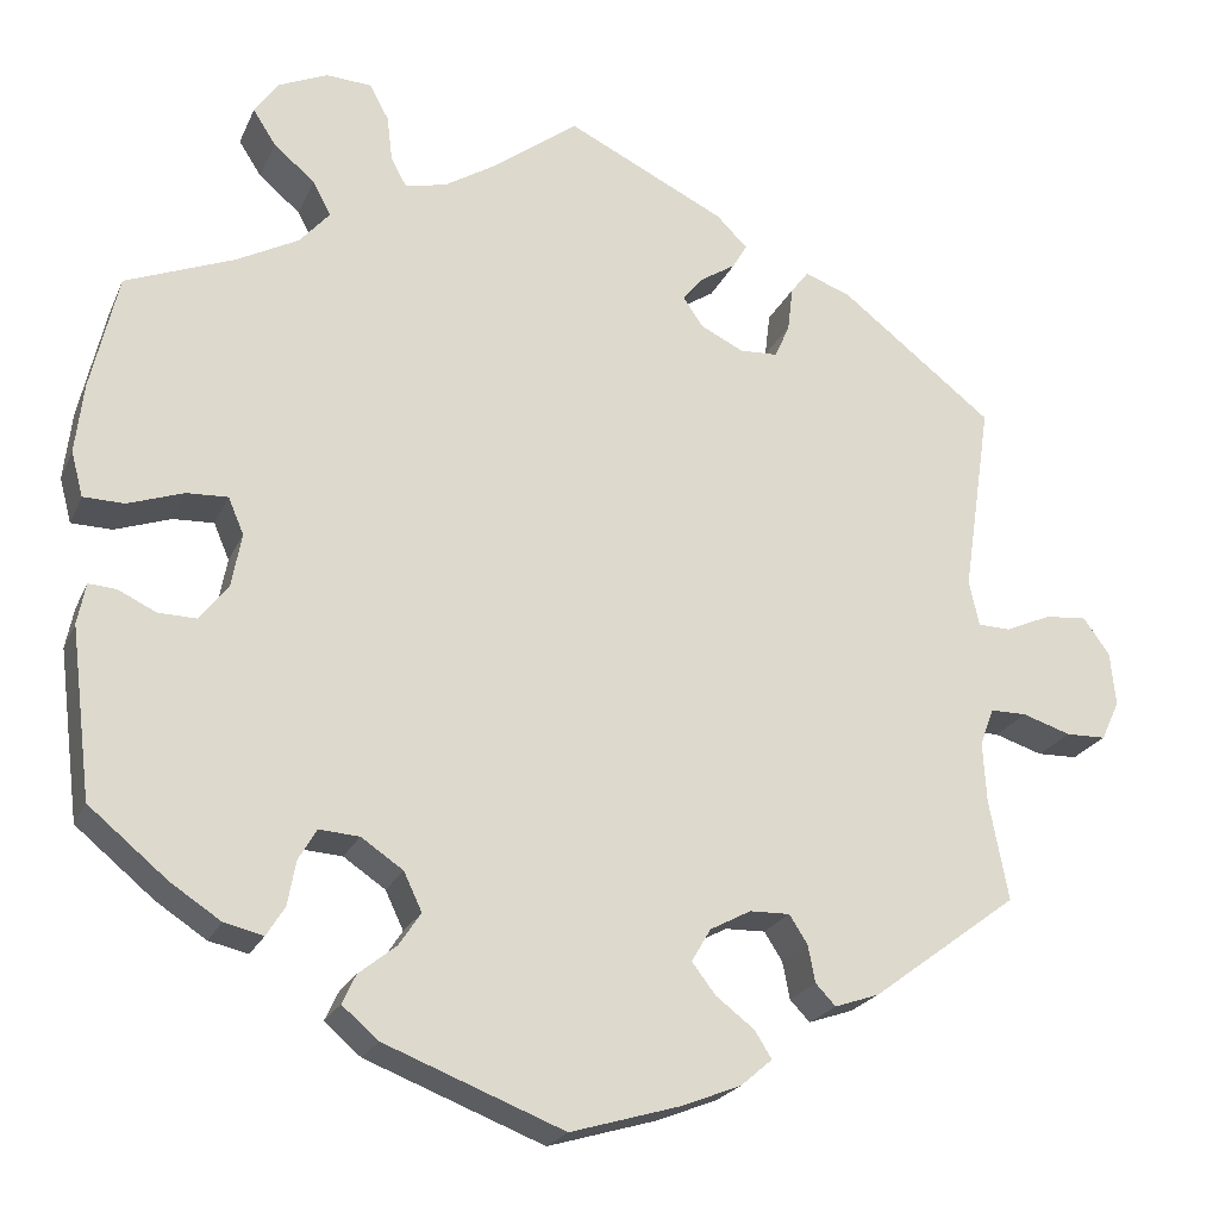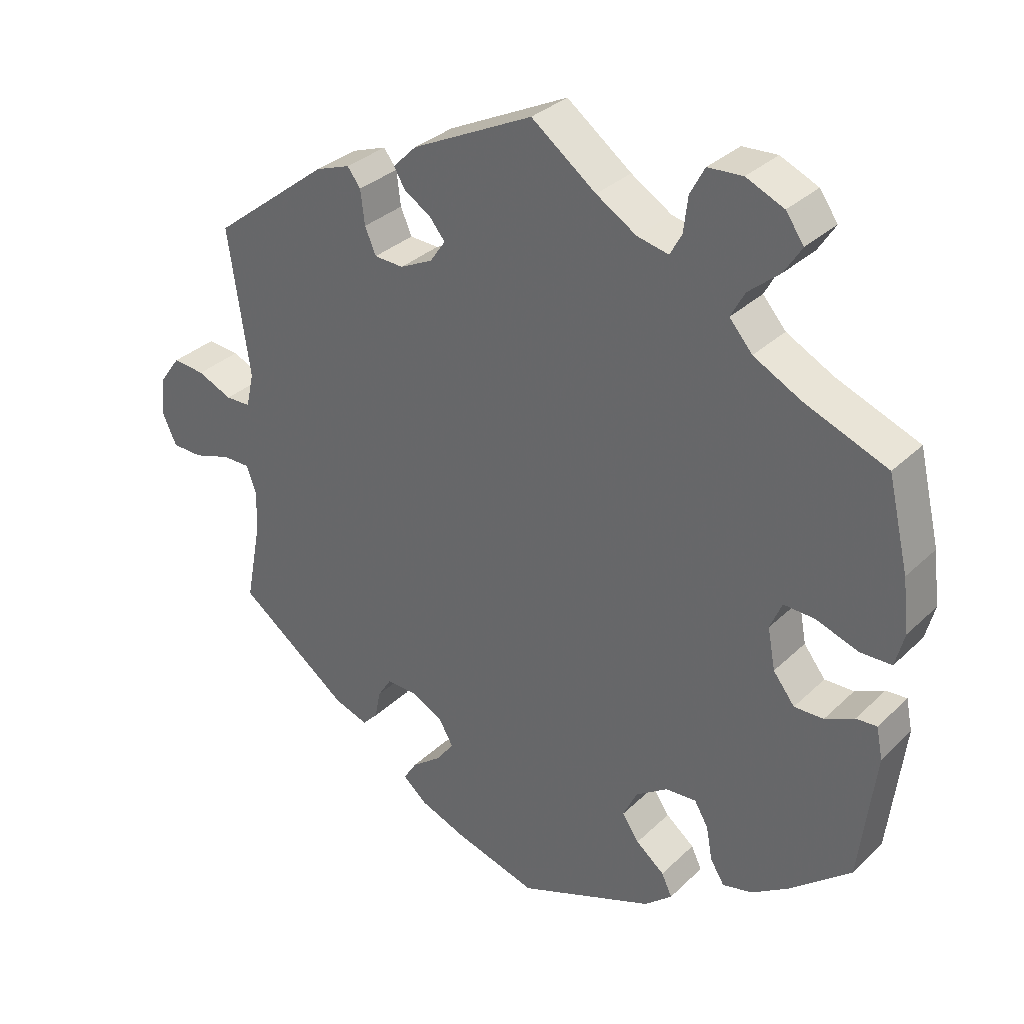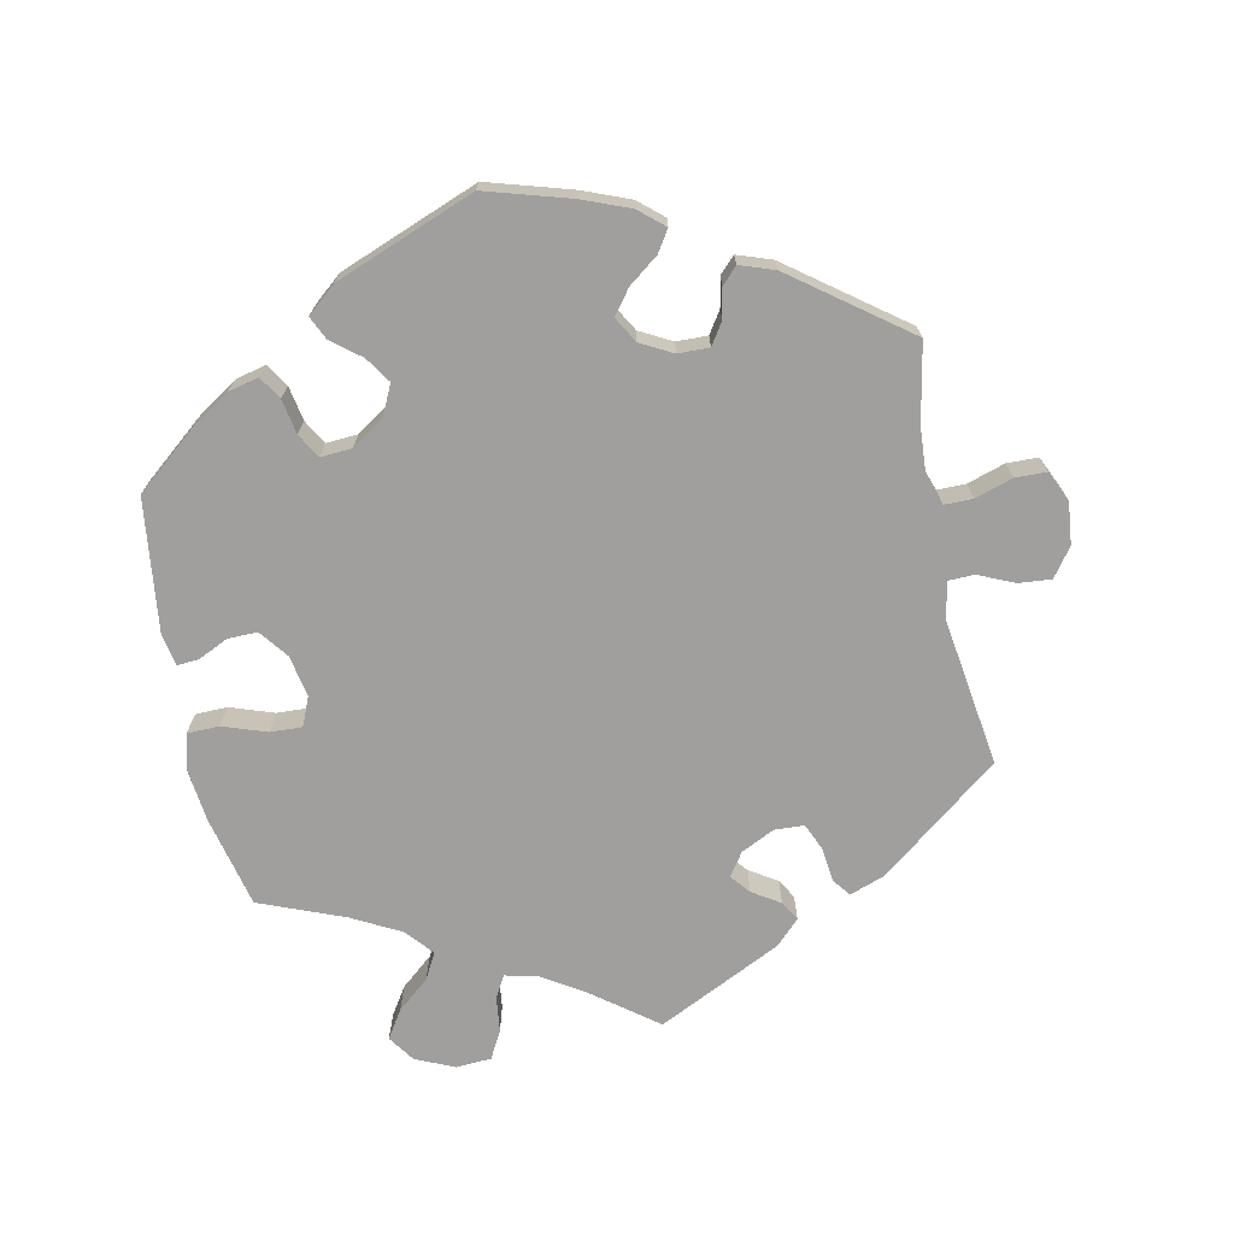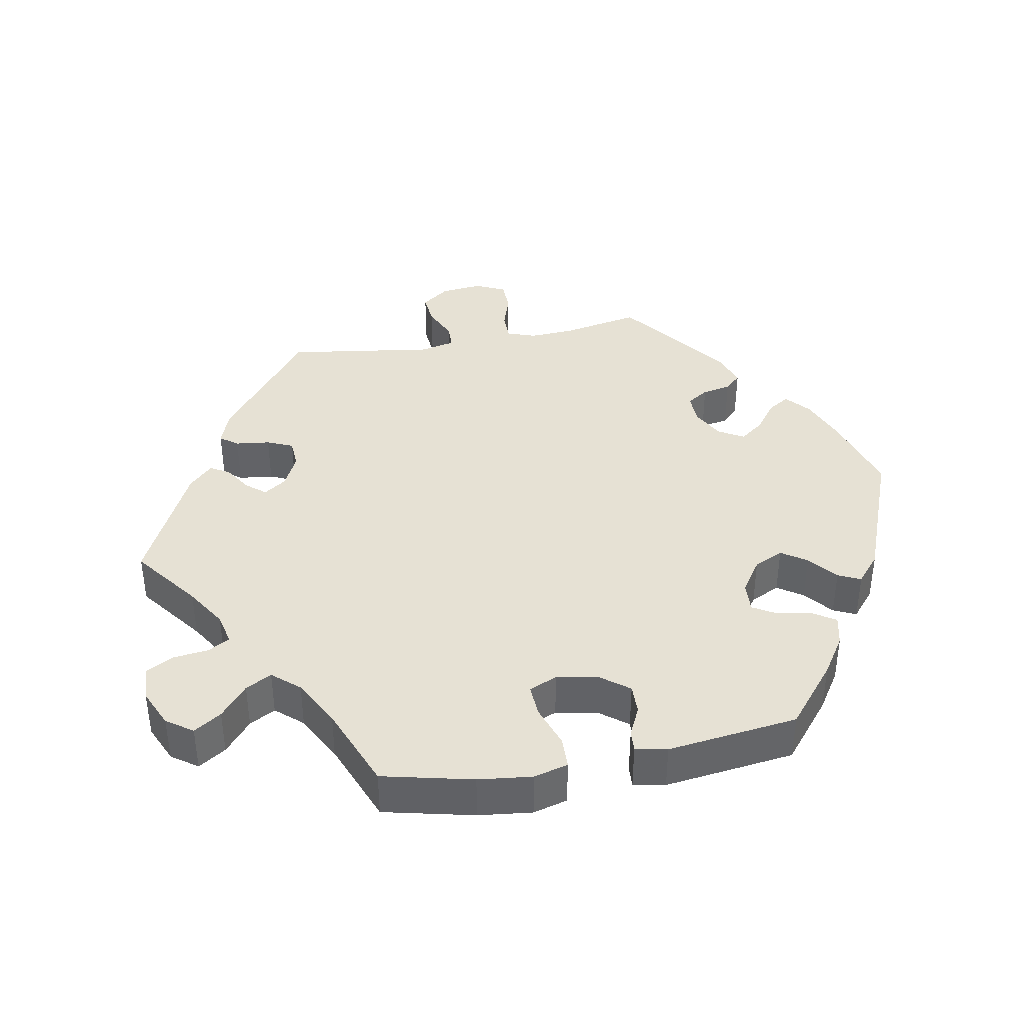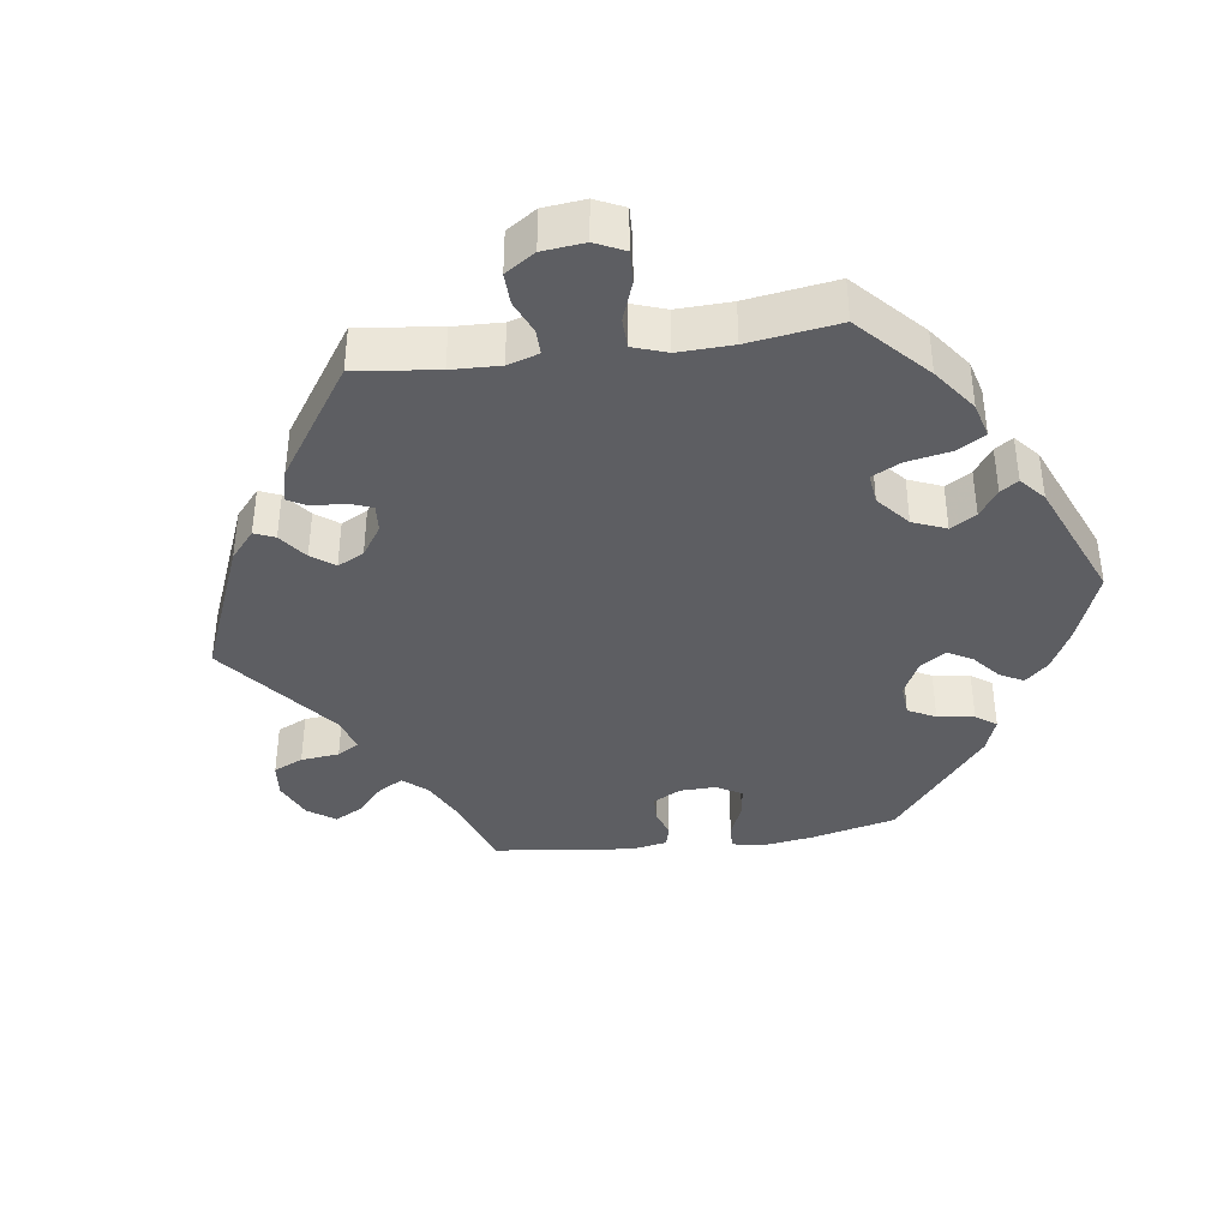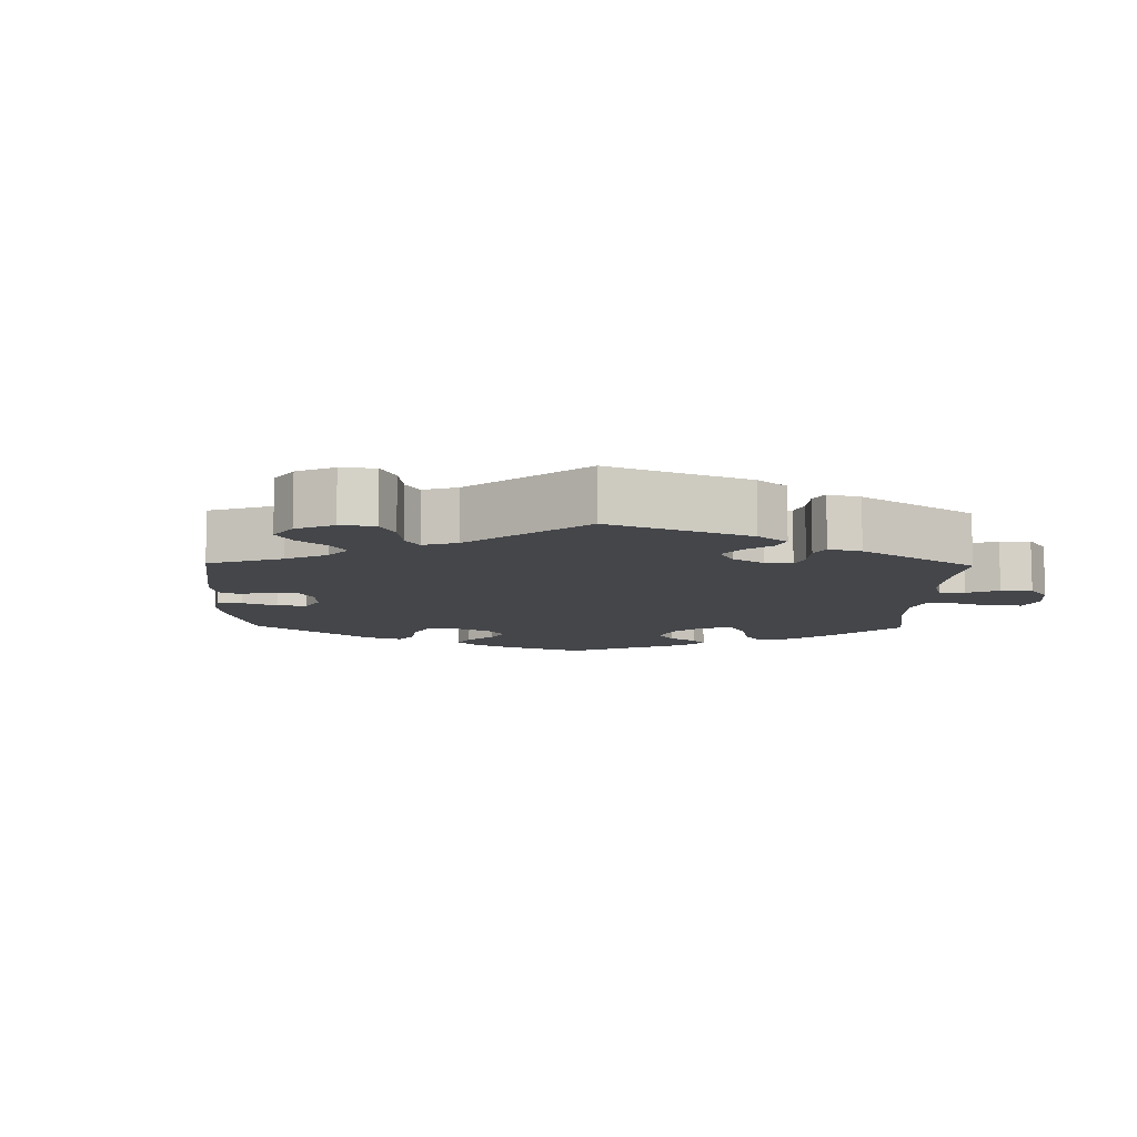
<metadata>
{"format":"obj","ext":"obj","renderer":"f3d","projection":"perspective","resolution":1024,"background":"white","views":[{"elev":-22.2,"azim":160.8,"up":"+Z"},{"elev":32.4,"azim":37.5,"up":"+Z"},{"elev":-71.3,"azim":-168.4,"up":"+Y"},{"elev":39.3,"azim":79.4,"up":"+Y"},{"elev":-38.8,"azim":37.8,"up":"+Y"},{"elev":-9.5,"azim":-61.1,"up":"+Y"}]}
</metadata>
<code>
v -0.118 0.07 -0.543
v -0.184 0.07 -0.517
v -0.219 0.07 -0.487
v -0.2 0.07 -0.457
v -0.158 0.07 -0.425
v -0.132 0.07 -0.391
v -0.153 0.07 -0.355
v -0.198 0.07 -0.331
v -0.242 0.07 -0.33
v -0.262 0.07 -0.361
v -0.27 0.07 -0.402
v -0.292 0.07 -0.425
v -0.341 0.07 -0.408
v -0.501 0.07 -0.289
v -0.48 0.07 -0.179
v -0.476 0.07 -0.113
v -0.491 0.07 -0.072
v -0.531 0.07 -0.072
v -0.584 0.07 -0.089
v -0.628 0.07 -0.088
v -0.648 0.07 -0.045
v -0.642 0.07 0.014
v -0.613 0.07 0.054
v -0.567 0.07 0.05
v -0.517 0.07 0.028
v -0.481 0.07 0.029
v -0.47 0.07 0.079
v -0.501 0.07 0.289
v -0.333 0.07 0.42
v -0.283 0.07 0.438
v -0.264 0.07 0.413
v -0.258 0.07 0.364
v -0.242 0.07 0.327
v -0.2 0.07 0.325
v -0.153 0.07 0.348
v -0.131 0.07 0.38
v -0.153 0.07 0.407
v -0.192 0.07 0.432
v -0.208 0.07 0.459
v -0.174 0.07 0.493
v 0 0.07 0.578
v 0.093 0.07 0.508
v 0.151 0.07 0.472
v 0.196 0.07 0.462
v 0.213 0.07 0.493
v 0.219 0.07 0.543
v 0.24 0.07 0.582
v 0.29 0.07 0.585
v 0.344 0.07 0.561
v 0.37 0.07 0.524
v 0.345 0.07 0.485
v 0.3 0.07 0.447
v 0.28 0.07 0.41
v 0.313 0.07 0.372
v 0.381 0.07 0.336
v 0.5 0.07 0.289
v 0.53 0.07 0.161
v 0.539 0.07 0.085
v 0.526 0.07 0.036
v 0.481 0.07 0.035
v 0.42 0.07 0.056
v 0.375 0.07 0.058
v 0.358 0.07 0.018
v 0.369 0.07 -0.041
v 0.4 0.07 -0.081
v 0.442 0.07 -0.08
v 0.484 0.07 -0.06
v 0.514 0.07 -0.058
v 0.523 0.07 -0.103
v 0.5 0.07 -0.289
v 0.414 0.07 -0.36
v 0.359 0.07 -0.396
v 0.316 0.07 -0.406
v 0.296 0.07 -0.374
v 0.287 0.07 -0.325
v 0.267 0.07 -0.291
v 0.223 0.07 -0.294
v 0.177 0.07 -0.325
v 0.157 0.07 -0.367
v 0.181 0.07 -0.403
v 0.222 0.07 -0.436
v 0.237 0.07 -0.468
v 0.197 0.07 -0.502
v 0.001 0.07 -0.578
v -0.118 0 -0.543
v -0.184 0 -0.517
v -0.219 0 -0.487
v -0.2 0 -0.457
v -0.158 0 -0.425
v -0.132 0 -0.391
v -0.153 0 -0.355
v -0.198 0 -0.331
v -0.242 0 -0.33
v -0.262 0 -0.361
v -0.27 0 -0.402
v -0.292 0 -0.425
v -0.341 0 -0.408
v -0.501 0 -0.289
v -0.48 0 -0.179
v -0.476 0 -0.113
v -0.491 0 -0.072
v -0.531 0 -0.072
v -0.584 0 -0.089
v -0.628 0 -0.088
v -0.648 0 -0.045
v -0.642 0 0.014
v -0.613 0 0.054
v -0.567 0 0.05
v -0.517 0 0.028
v -0.481 0 0.029
v -0.47 0 0.079
v -0.501 0 0.289
v -0.333 0 0.42
v -0.283 0 0.438
v -0.264 0 0.413
v -0.258 0 0.364
v -0.242 0 0.327
v -0.2 0 0.325
v -0.153 0 0.348
v -0.131 0 0.38
v -0.153 0 0.407
v -0.192 0 0.432
v -0.208 0 0.459
v -0.174 0 0.493
v 0 0 0.578
v 0.093 0 0.508
v 0.151 0 0.472
v 0.196 0 0.462
v 0.213 0 0.493
v 0.219 0 0.543
v 0.24 0 0.582
v 0.29 0 0.585
v 0.344 0 0.561
v 0.37 0 0.524
v 0.345 0 0.485
v 0.3 0 0.447
v 0.28 0 0.41
v 0.313 0 0.372
v 0.381 0 0.336
v 0.5 0 0.289
v 0.53 0 0.161
v 0.539 0 0.085
v 0.526 0 0.036
v 0.481 0 0.035
v 0.42 0 0.056
v 0.375 0 0.058
v 0.358 0 0.018
v 0.369 0 -0.041
v 0.4 0 -0.081
v 0.442 0 -0.08
v 0.484 0 -0.06
v 0.514 0 -0.058
v 0.523 0 -0.103
v 0.5 0 -0.289
v 0.414 0 -0.36
v 0.359 0 -0.396
v 0.316 0 -0.406
v 0.296 0 -0.374
v 0.287 0 -0.325
v 0.267 0 -0.291
v 0.223 0 -0.294
v 0.177 0 -0.325
v 0.157 0 -0.367
v 0.181 0 -0.403
v 0.222 0 -0.436
v 0.237 0 -0.468
v 0.197 0 -0.502
v 0.001 0 -0.578
f 80 81 82 83
f 79 80 83 84
f 78 79 84 1
f 72 73 74 75
f 72 75 76
f 71 72 76
f 70 71 76
f 69 70 76
f 66 67 68 69
f 65 66 69 76
f 64 65 76 77
f 58 59 60 61
f 58 61 62
f 55 56 57 58
f 54 55 58 62
f 53 54 62 63
f 49 50 51 52
f 49 52 53
f 48 49 53
f 45 46 47 48
f 44 45 48 53
f 43 44 53 63
f 39 40 41 42
f 37 38 39 42
f 36 37 42 43
f 35 36 43 63
f 29 30 31 32
f 27 28 29 32
f 26 27 32 33
f 22 23 24 25
f 22 25 26
f 21 22 26
f 18 19 20 21
f 17 18 21 26
f 16 17 26 33
f 12 13 14 15
f 10 11 12 15
f 9 10 15 16
f 8 9 16 33
f 2 3 4 5
f 78 1 2 5
f 78 5 6
f 77 78 6 7
f 34 35 63 64
f 33 34 64 77
f 7 8 33 77
f 167 166 165 164
f 168 167 164 163
f 85 168 163 162
f 159 158 157 156
f 160 159 156
f 160 156 155
f 160 155 154
f 160 154 153
f 153 152 151 150
f 160 153 150 149
f 161 160 149 148
f 145 144 143 142
f 146 145 142
f 142 141 140 139
f 146 142 139 138
f 147 146 138 137
f 136 135 134 133
f 137 136 133
f 137 133 132
f 132 131 130 129
f 137 132 129 128
f 147 137 128 127
f 126 125 124 123
f 126 123 122 121
f 127 126 121 120
f 147 127 120 119
f 116 115 114 113
f 116 113 112 111
f 117 116 111 110
f 109 108 107 106
f 110 109 106
f 110 106 105
f 105 104 103 102
f 110 105 102 101
f 117 110 101 100
f 99 98 97 96
f 99 96 95 94
f 100 99 94 93
f 117 100 93 92
f 89 88 87 86
f 89 86 85 162
f 90 89 162
f 91 90 162 161
f 148 147 119 118
f 161 148 118 117
f 161 117 92 91
f 1 85 86 2
f 2 86 87 3
f 3 87 88 4
f 4 88 89 5
f 5 89 90 6
f 6 90 91 7
f 7 91 92 8
f 8 92 93 9
f 9 93 94 10
f 10 94 95 11
f 11 95 96 12
f 12 96 97 13
f 13 97 98 14
f 14 98 99 15
f 15 99 100 16
f 16 100 101 17
f 17 101 102 18
f 18 102 103 19
f 19 103 104 20
f 20 104 105 21
f 21 105 106 22
f 22 106 107 23
f 23 107 108 24
f 24 108 109 25
f 25 109 110 26
f 26 110 111 27
f 27 111 112 28
f 28 112 113 29
f 29 113 114 30
f 30 114 115 31
f 31 115 116 32
f 32 116 117 33
f 33 117 118 34
f 34 118 119 35
f 35 119 120 36
f 36 120 121 37
f 37 121 122 38
f 38 122 123 39
f 39 123 124 40
f 40 124 125 41
f 41 125 126 42
f 42 126 127 43
f 43 127 128 44
f 44 128 129 45
f 45 129 130 46
f 46 130 131 47
f 47 131 132 48
f 48 132 133 49
f 49 133 134 50
f 50 134 135 51
f 51 135 136 52
f 52 136 137 53
f 53 137 138 54
f 54 138 139 55
f 55 139 140 56
f 56 140 141 57
f 57 141 142 58
f 58 142 143 59
f 59 143 144 60
f 60 144 145 61
f 61 145 146 62
f 62 146 147 63
f 63 147 148 64
f 64 148 149 65
f 65 149 150 66
f 66 150 151 67
f 67 151 152 68
f 68 152 153 69
f 69 153 154 70
f 70 154 155 71
f 71 155 156 72
f 72 156 157 73
f 73 157 158 74
f 74 158 159 75
f 75 159 160 76
f 76 160 161 77
f 77 161 162 78
f 78 162 163 79
f 79 163 164 80
f 80 164 165 81
f 81 165 166 82
f 82 166 167 83
f 83 167 168 84
f 84 168 85 1

</code>
